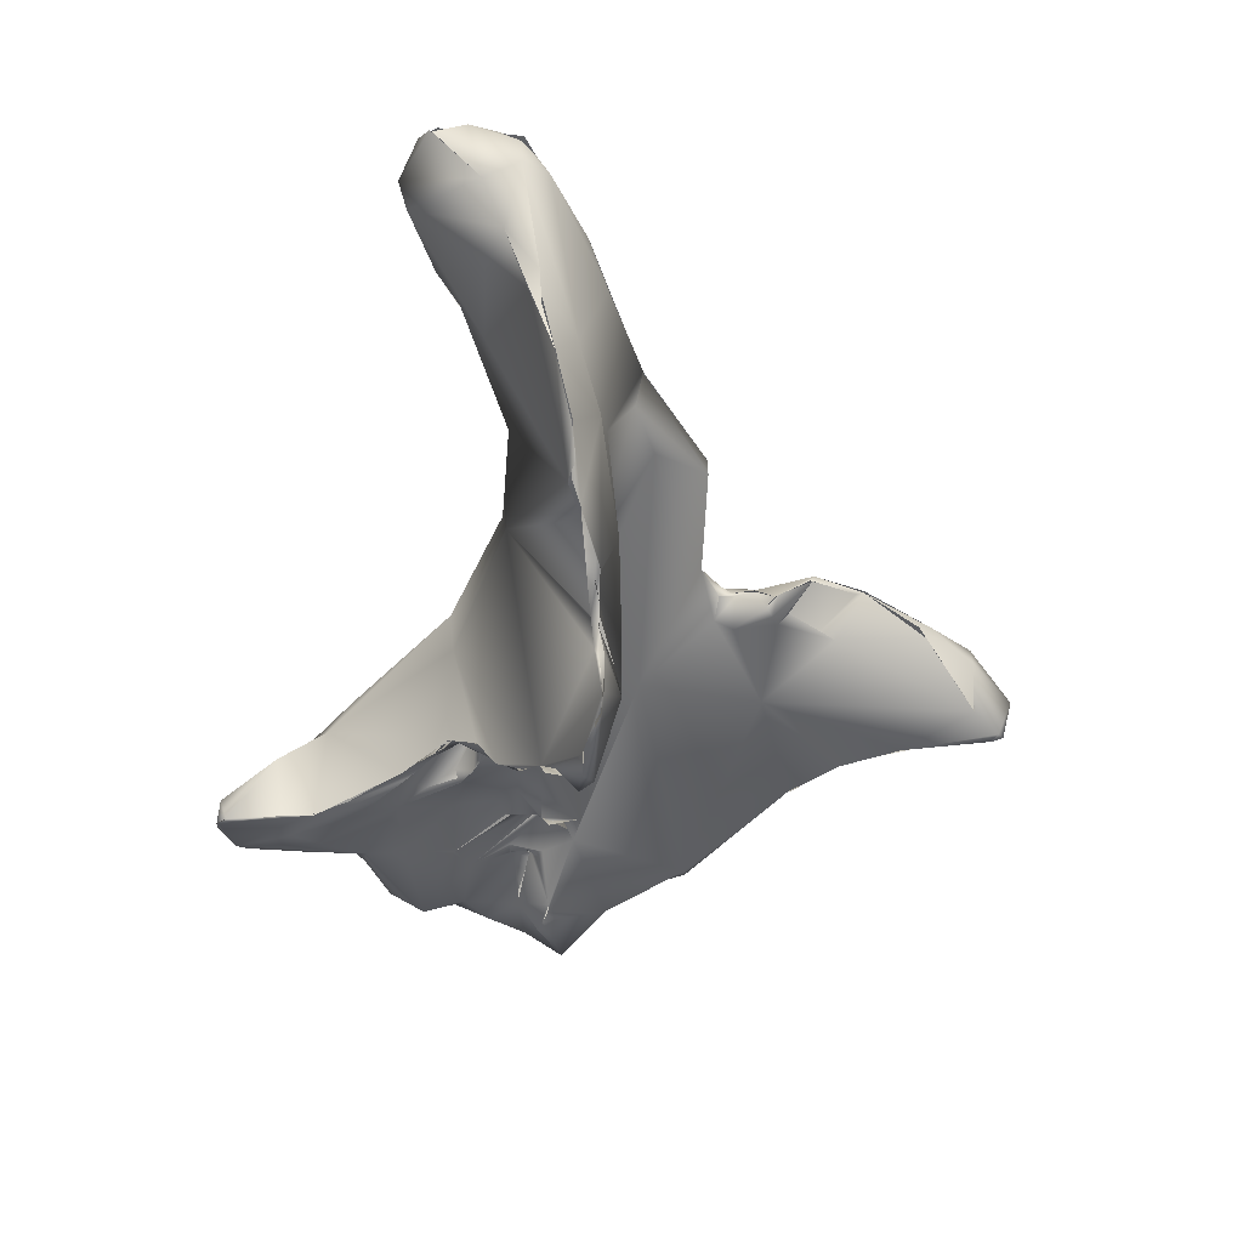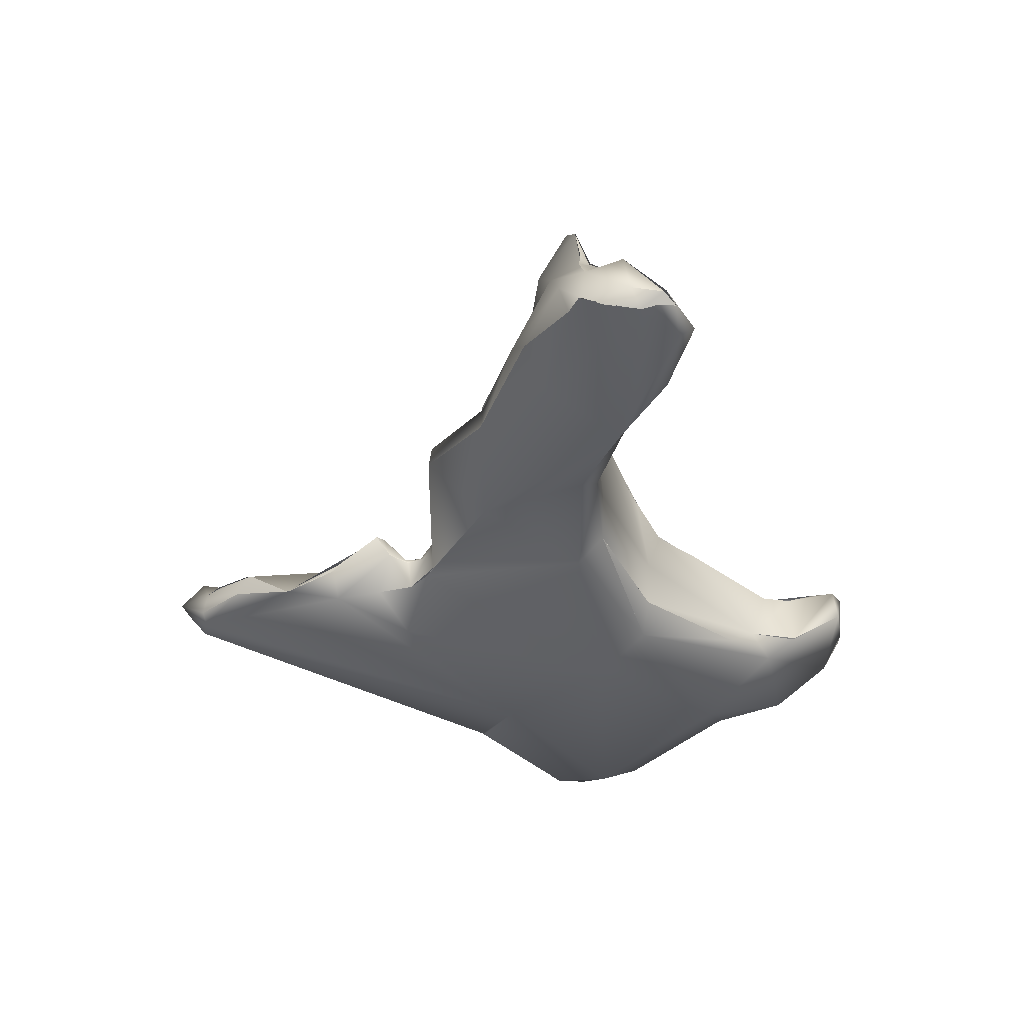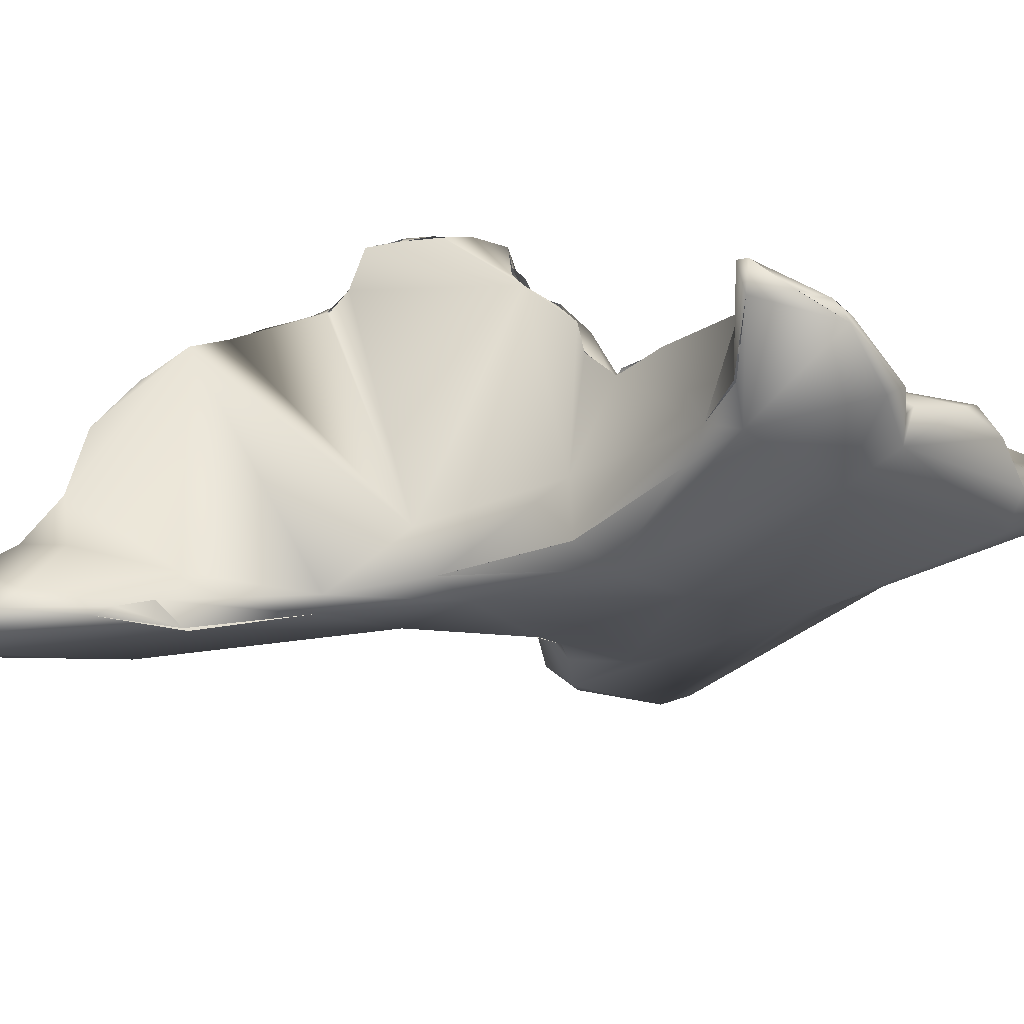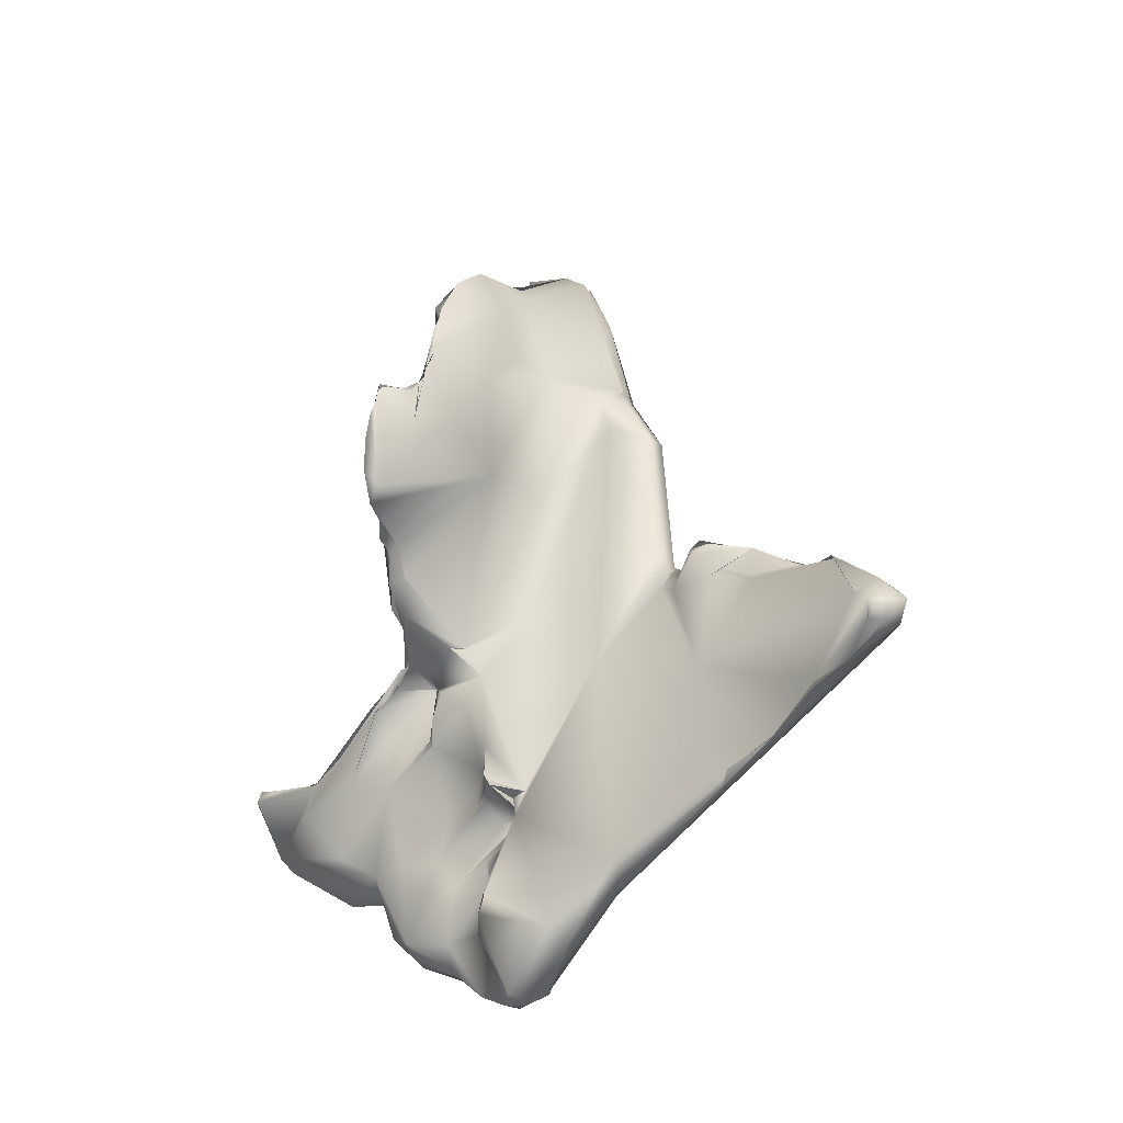
<metadata>
{"format":"obj","ext":"obj","renderer":"f3d","projection":"perspective","resolution":1024,"background":"white","views":[{"elev":40.0,"azim":117.7,"up":"+Z"},{"elev":46.6,"azim":-53.2,"up":"+Z"},{"elev":-76.7,"azim":91.9,"up":"+Y"},{"elev":-27.6,"azim":163.8,"up":"+Z"}]}
</metadata>
<code>
o FJ3392.obj_grp1.2031
v -0.3022 -0.5879 7.035
v -0.2538 -0.6819 7.013
v -0.3037 -0.5908 7.043
v -0.2979 -0.5775 7.031
v -0.2814 -0.6 7.019
v -0.3026 -0.5889 7.047
v -0.2985 -0.5737 7.036
v -0.2955 -0.5991 7.057
v -0.2955 -0.5991 7.057
v -0.2962 -0.5855 7.048
v -0.2861 -0.5724 7.034
v -0.2725 -0.6534 7.055
v -0.2841 -0.6344 7.068
v -0.2903 -0.6183 7.067
v -0.2801 -0.6296 7.075
v -0.2903 -0.618 7.066
v -0.2873 -0.6194 7.067
v -0.2713 -0.6237 7.063
v -0.273 -0.619 7.061
v -0.2455 -0.663 6.979
v -0.2761 -0.6166 7.012
v -0.2892 -0.6002 7.061
v -0.2887 -0.5978 7.059
v -0.2874 -0.5883 7.024
v -0.2865 -0.5805 7.039
v -0.2922 -0.5735 7.029
v -0.2873 -0.5752 7.029
v -0.2874 -0.5883 7.024
v -0.2813 -0.5992 7.021
v -0.287 -0.5807 7.039
v -0.2875 -0.5714 7.032
v -0.2873 -0.5748 7.029
v -0.2743 -0.6439 7.069
v -0.2677 -0.6518 7.071
v -0.2648 -0.6409 7.077
v -0.2627 -0.6337 7.079
v -0.2774 -0.6295 7.076
v -0.277 -0.6287 7.076
v -0.2684 -0.6318 7.069
v -0.2757 -0.6161 7.011
v -0.2617 -0.6359 7.04
v -0.2453 -0.6635 6.978
v -0.2645 -0.6562 7.077
v -0.2632 -0.6575 7.08
v -0.2604 -0.6523 7.079
v -0.2677 -0.6518 7.071
v -0.2628 -0.6468 7.075
v -0.2624 -0.6454 7.075
v -0.2648 -0.6405 7.077
v -0.2662 -0.6308 7.001
v -0.276 -0.6168 7.011
v -0.2663 -0.6267 7.005
v -0.2659 -0.6277 7.004
v -0.2651 -0.6333 7.067
v -0.2576 -0.6437 7.067
v -0.2601 -0.6331 7.074
v -0.2652 -0.6335 7.078
v -0.2513 -0.7031 7.21
v -0.2525 -0.7008 7.204
v -0.25 -0.7031 7.209
v -0.2458 -0.6926 7.204
v -0.2525 -0.7008 7.204
v -0.2529 -0.686 7.184
v -0.2407 -0.7091 7.042
v -0.2426 -0.7002 7.093
v -0.2438 -0.7141 7.158
v -0.2553 -0.6962 7.174
v -0.2562 -0.6733 7.111
v -0.256 -0.6722 7.146
v -0.2529 -0.686 7.184
v -0.2587 -0.6538 7.121
v -0.2517 -0.6699 7.149
v -0.2554 -0.6723 7.146
v -0.2518 -0.6696 7.149
v -0.2558 -0.6488 7.069
v -0.2593 -0.6492 7.076
v -0.2593 -0.6491 7.076
v -0.2567 -0.6536 7.085
v -0.2408 -0.6645 7.051
v -0.2527 -0.6504 7.122
v -0.2603 -0.6352 7.076
v -0.2459 -0.7193 7.21
v -0.2389 -0.728 7.2
v -0.2449 -0.7191 7.21
v -0.2433 -0.7146 7.214
v -0.2498 -0.7098 7.21
v -0.2421 -0.723 7.211
v -0.2379 -0.726 7.21
v -0.238 -0.7219 7.213
v -0.2379 -0.726 7.21
v -0.2389 -0.7033 7.127
v -0.2359 -0.7147 7.165
v -0.2442 -0.7014 7.13
v -0.2431 -0.714 7.159
v -0.241 -0.6978 7.209
v -0.2298 -0.7029 7.209
v -0.2326 -0.6883 6.956
v -0.2476 -0.6774 7.174
v -0.2192 -0.6707 7.178
v -0.226 -0.6665 7.148
v -0.2415 -0.6494 6.981
v -0.2345 -0.6721 6.967
v -0.2444 -0.6622 7.13
v -0.2434 -0.6675 7.144
v -0.2401 -0.649 6.984
v -0.2366 -0.7242 7.178
v -0.2327 -0.7293 7.199
v -0.2294 -0.725 7.194
v -0.2377 -0.7223 7.213
v -0.2358 -0.7149 7.165
v -0.2354 -0.7212 7.173
v -0.238 -0.7219 7.213
v -0.2288 -0.7055 6.968
v -0.231 -0.7188 7.06
v -0.2352 -0.7039 7.101
v -0.2248 -0.7159 7.068
v -0.2352 -0.7039 7.1
v -0.2319 -0.7053 7.16
v -0.187 -0.6565 7.161
v -0.2257 -0.7006 7.187
v -0.232 -0.6844 6.955
v -0.2249 -0.6968 7.106
v -0.2264 -0.6951 7.199
v -0.226 -0.6943 6.953
v -0.2243 -0.6819 6.951
v -0.2228 -0.6783 7.068
v -0.2211 -0.6729 7.011
v -0.2261 -0.6706 7.109
v -0.2271 -0.6683 6.97
v -0.2188 -0.6745 7.004
v -0.2104 -0.7353 7.009
v -0.2012 -0.7344 6.995
v -0.2173 -0.7109 6.964
v -0.2166 -0.7052 6.96
v -0.2117 -0.7074 7.069
v -0.2248 -0.7159 7.068
v -0.2211 -0.6929 6.954
v -0.2181 -0.6944 6.991
v -0.2197 -0.69 6.989
v -0.2172 -0.6888 6.995
v -0.2165 -0.6945 6.992
v -0.2036 -0.7057 6.998
v -0.2199 -0.6905 7.007
v -0.2175 -0.6836 7.19
v -0.2188 -0.6793 6.953
v -0.217 -0.7034 6.959
v -0.2144 -0.6913 6.974
v -0.2153 -0.6911 6.98
v -0.2195 -0.69 6.992
v -0.2195 -0.69 6.992
v -0.2202 -0.6898 6.992
v -0.2181 -0.6863 6.992
v -0.2174 -0.6841 6.996
v -0.2154 -0.694 6.996
v -0.2172 -0.6888 6.995
v -0.2195 -0.69 6.992
v -0.2111 -0.6788 6.982
v -0.2241 -0.6872 7.008
v -0.2252 -0.6844 7.008
v -0.2241 -0.6872 7.008
v -0.2134 -0.6897 7.014
v -0.2241 -0.6872 7.008
v -0.2124 -0.6823 7.016
v -0.2041 -0.6689 7.185
v -0.2181 -0.6837 7.19
v -0.2225 -0.683 7.193
v -0.2104 -0.6824 6.97
v -0.2111 -0.6787 6.98
v -0.22 -0.6762 7.006
v -0.2198 -0.676 7.006
v -0.219 -0.6775 7.01
v -0.2132 -0.678 7.015
v -0.2122 -0.6785 7.014
v -0.219 -0.6775 7.01
v -0.2214 -0.6731 7.011
v -0.2108 -0.6802 7.017
v -0.2099 -0.6805 7.049
v -0.2042 -0.6796 7.057
v -0.2215 -0.6833 7.191
v -0.2041 -0.6688 7.185
v -0.2074 -0.6627 7.108
v -0.2027 -0.6508 7.135
v -0.215 -0.6636 7.151
v -0.1936 -0.7391 7.039
v -0.2037 -0.7368 7.044
v -0.2033 -0.7189 6.971
v -0.2101 -0.7108 6.968
v -0.2074 -0.7055 6.974
v -0.1967 -0.7132 6.976
v -0.2077 -0.703 6.99
v -0.2068 -0.7066 7.014
v -0.212 -0.6953 7.017
v -0.2165 -0.6945 6.992
v -0.2123 -0.6927 7.012
v -0.1994 -0.6989 7.033
v -0.2069 -0.7 7.045
v -0.1999 -0.7012 7.036
v -0.2064 -0.7 7.047
v -0.1999 -0.7027 7.053
v -0.2069 -0.6983 7.045
v -0.2064 -0.7 7.047
v -0.2069 -0.7 7.045
v -0.2067 -0.6985 7.046
v -0.2066 -0.6985 7.047
v -0.2067 -0.6984 7.047
v -0.2098 -0.6802 6.975
v -0.2126 -0.6886 7.023
v -0.2111 -0.6803 7.017
v -0.206 -0.6847 7.041
v -0.2112 -0.6803 7.027
v -0.1999 -0.6899 7.047
v -0.2155 -0.6788 7.188
v -0.2042 -0.6689 7.185
v -0.2091 -0.6592 7.166
v -0.1936 -0.7356 6.995
v -0.186 -0.7435 6.996
v -0.1866 -0.7493 7.001
v -0.1937 -0.7464 7.031
v -0.1949 -0.7234 6.98
v -0.1931 -0.7301 6.992
v -0.1947 -0.7169 7.001
v -0.1891 -0.7265 7.001
v -0.1897 -0.7147 7.024
v -0.1946 -0.7082 7.03
v -0.1882 -0.7106 7.039
v -0.1832 -0.7059 7.045
v -0.182 -0.7074 7.047
v -0.1901 -0.6978 7.057
v -0.1983 -0.6944 7.04
v -0.1993 -0.6988 7.033
v -0.1984 -0.6942 7.04
v -0.1988 -0.7 7.034
v -0.1989 -0.7 7.034
v -0.202 -0.7008 7.053
v -0.1989 -0.6916 7.048
v -0.1999 -0.7027 7.053
v -0.1926 -0.6904 7.056
v -0.1881 -0.701 7.051
v -0.1912 -0.6937 7.056
v -0.1867 -0.6855 7.064
v -0.1994 -0.6914 7.046
v -0.1999 -0.6804 7.057
v -0.1991 -0.6915 7.048
v -0.1999 -0.6804 7.057
v -0.2037 -0.6797 7.057
v -0.1816 -0.6633 7.07
v -0.1839 -0.6725 7.062
v -0.1945 -0.6588 7.173
v -0.1899 -0.6434 7.115
v -0.1827 -0.7491 7.033
v -0.163 -0.7557 7.031
v -0.1688 -0.753 7.008
v -0.1824 -0.7496 7.034
v -0.1801 -0.7357 7.009
v -0.1646 -0.7536 7.013
v -0.1707 -0.7302 7.03
v -0.1794 -0.722 7.026
v -0.1794 -0.722 7.026
v -0.1831 -0.7059 7.045
v -0.1873 -0.7024 7.05
v -0.1885 -0.6969 7.056
v -0.1892 -0.6984 7.055
v -0.1905 -0.6976 7.057
v -0.1909 -0.696 7.057
v -0.19 -0.6943 7.058
v -0.19 -0.6943 7.058
v -0.1901 -0.6957 7.057
v -0.1865 -0.6855 7.064
v -0.1822 -0.664 7.069
v -0.1742 -0.6585 7.078
v -0.1863 -0.6524 7.151
v -0.1943 -0.6591 7.172
v -0.178 -0.6576 7.077
v -0.1812 -0.6474 7.126
v -0.1812 -0.6474 7.127
v -0.1844 -0.6461 7.14
v -0.1846 -0.6476 7.143
v -0.1888 -0.6564 7.161
v -0.1874 -0.6531 7.154
v -0.1904 -0.656 7.165
v -0.168 -0.6396 7.086
v -0.1832 -0.6473 7.136
v -0.1853 -0.6468 7.139
v -0.1694 -0.7564 7.01
v -0.1667 -0.7377 7.03
v -0.1683 -0.7367 7.022
v -0.1757 -0.7215 7.035
v -0.1784 -0.6664 7.069
v -0.1808 -0.6761 7.065
v -0.1778 -0.6668 7.069
v -0.1766 -0.6604 7.075
v -0.1766 -0.6605 7.075
v -0.1726 -0.6567 7.077
v -0.1709 -0.6504 7.08
v -0.1668 -0.6435 7.081
v -0.1642 -0.6408 7.098
v -0.1775 -0.6368 7.108
v -0.1762 -0.6437 7.122
v -0.1748 -0.6415 7.12
v -0.177 -0.6413 7.12
v -0.18 -0.6445 7.125
v -0.177 -0.6413 7.12
v -0.18 -0.6445 7.125
v -0.1815 -0.6449 7.127
v -0.18 -0.6445 7.125
v -0.1789 -0.6395 7.115
v -0.1663 -0.7533 7.011
v -0.162 -0.7572 7.021
v -0.1635 -0.7574 7.018
v -0.1565 -0.7492 7.033
v -0.1703 -0.7317 7.03
v -0.1606 -0.7437 7.032
v -0.1723 -0.6531 7.081
v -0.1642 -0.6409 7.09
v -0.1646 -0.6375 7.108
v -0.1659 -0.6361 7.112
v -0.1639 -0.6401 7.1
v -0.1667 -0.6365 7.117
v -0.1652 -0.638 7.109
v -0.1653 -0.638 7.109
v -0.1663 -0.6367 7.112
v -0.1679 -0.6367 7.117
v -0.1682 -0.6371 7.116
v -0.1692 -0.6382 7.118
v -0.1661 -0.6366 7.115
v -0.1558 -0.7517 7.03
v -0.1557 -0.7521 7.03
f 1 2 3
f 1 7 4
f 3 8 6
f 10 6 9
f 26 4 7
f 3 7 1
f 3 6 7
f 10 7 6
f 11 7 10
f 12 13 2
f 13 15 14
f 3 13 14
f 18 16 17
f 19 16 18
f 17 16 15
f 20 2 1
f 1 21 20
f 5 21 1
f 14 8 3
f 9 16 22
f 19 23 16
f 5 4 24
f 22 10 9
f 5 1 4
f 4 26 24
f 27 28 26
f 27 29 28
f 27 11 29
f 30 10 22
f 31 26 7
f 27 26 31
f 32 31 11
f 27 32 11
f 11 31 7
f 11 10 25
f 12 33 13
f 12 34 33
f 35 15 13
f 13 3 2
f 37 15 36
f 17 38 18
f 18 38 39
f 42 2 20
f 29 25 41
f 19 41 25
f 37 17 15
f 40 29 41
f 19 25 23
f 25 29 11
f 34 12 43
f 44 45 46
f 45 47 46
f 33 35 13
f 46 35 33
f 47 35 46
f 48 49 47
f 50 20 21
f 50 51 52
f 53 50 52
f 53 40 41
f 41 54 55
f 55 54 56
f 36 15 35
f 39 54 19
f 38 56 54
f 56 38 57
f 41 19 54
f 60 61 62
f 62 61 63
f 2 64 12
f 12 64 43
f 64 65 43
f 66 67 68
f 67 69 68
f 58 59 67
f 59 70 67
f 70 69 67
f 68 69 71
f 68 44 43
f 68 71 44
f 45 76 47
f 78 75 76
f 75 77 76
f 45 44 78
f 78 76 45
f 78 44 71
f 78 71 80
f 71 73 72
f 104 80 72
f 71 72 80
f 79 41 75
f 41 55 75
f 75 48 77
f 76 48 47
f 48 81 49
f 81 36 49
f 75 55 48
f 55 81 48
f 55 56 81
f 81 56 57
f 66 83 82
f 84 85 86
f 82 83 87
f 83 88 87
f 89 85 84
f 89 84 90
f 91 92 93
f 92 94 93
f 67 82 58
f 82 67 66
f 85 60 86
f 95 60 85
f 95 61 60
f 85 96 95
f 91 93 65
f 68 93 66
f 97 2 42
f 68 43 65
f 93 68 65
f 63 61 98
f 99 98 61
f 95 99 61
f 98 72 73
f 98 100 74
f 63 98 73
f 20 101 102
f 78 79 75
f 74 104 72
f 74 100 104
f 20 50 101
f 41 79 105
f 80 103 78
f 103 80 104
f 101 50 53
f 105 101 53
f 53 41 105
f 106 107 83
f 83 107 88
f 107 109 88
f 94 92 110
f 94 110 111
f 66 106 83
f 94 111 106
f 108 111 92
f 106 111 107
f 107 111 108
f 107 108 96
f 112 96 85
f 109 107 96
f 2 113 64
f 114 65 64
f 114 115 65
f 114 116 117
f 92 91 118
f 119 118 91
f 108 92 118
f 108 118 120
f 124 97 121
f 97 113 2
f 91 65 115
f 115 122 91
f 123 95 96
f 124 121 125
f 121 97 102
f 121 102 125
f 125 102 129
f 129 145 125
f 102 97 20
f 126 127 79
f 103 126 79
f 126 103 128
f 129 102 105
f 127 130 79
f 103 79 78
f 104 128 103
f 100 128 104
f 105 102 101
f 131 114 64
f 113 132 131
f 64 113 131
f 133 113 124
f 133 124 134
f 135 115 136
f 122 115 135
f 123 108 120
f 124 113 97
f 134 124 137
f 140 141 138
f 142 190 143
f 122 119 91
f 118 119 144
f 120 118 144
f 123 120 144
f 108 123 96
f 125 137 124
f 125 145 137
f 137 145 147
f 139 138 148
f 138 139 149
f 138 150 140
f 156 152 155
f 155 152 153
f 151 157 152
f 157 153 152
f 159 158 190
f 143 160 159
f 159 161 143
f 143 190 162
f 159 190 154
f 153 159 154
f 123 166 95
f 123 165 166
f 145 129 206
f 130 168 129
f 159 153 130
f 157 168 130
f 169 159 130
f 130 170 169
f 170 130 171
f 127 171 130
f 173 174 175
f 159 169 163
f 127 176 172
f 174 173 163
f 127 126 177
f 126 245 178
f 245 126 128
f 100 98 99
f 179 180 99
f 179 99 95
f 129 105 130
f 105 79 130
f 128 100 181
f 100 182 181
f 99 183 100
f 135 136 184
f 116 114 185
f 136 185 184
f 113 133 132
f 186 132 133
f 186 133 187
f 134 146 187
f 134 187 133
f 187 146 188
f 187 188 189
f 142 192 191
f 146 137 147
f 147 148 138
f 188 147 138
f 146 147 188
f 188 138 190
f 154 193 155
f 138 141 190
f 154 190 141
f 142 143 161
f 142 194 192
f 207 195 192
f 196 198 199
f 201 202 203
f 201 203 204
f 147 145 167
f 157 167 206
f 147 157 151
f 157 147 167
f 155 153 154
f 159 163 161
f 194 207 192
f 194 161 163
f 194 163 207
f 208 210 207
f 207 163 208
f 209 207 210
f 207 209 195
f 209 177 211
f 167 145 206
f 168 206 129
f 157 130 153
f 163 173 208
f 127 210 176
f 177 210 127
f 210 177 209
f 177 126 178
f 245 128 181
f 165 212 166
f 119 164 144
f 165 213 212
f 182 100 183
f 183 214 182
f 214 183 99
f 214 99 180
f 132 215 216
f 131 218 114
f 217 218 131
f 185 114 218
f 186 219 132
f 215 132 220
f 189 186 187
f 219 186 189
f 132 219 220
f 190 189 188
f 189 142 221
f 189 190 142
f 142 191 221
f 191 223 221
f 196 224 197
f 224 196 199
f 199 225 224
f 226 225 199
f 184 227 228
f 195 191 192
f 195 223 191
f 230 224 223
f 197 200 196
f 197 231 200
f 229 195 209
f 224 232 197
f 232 233 197
f 224 230 233
f 197 233 231
f 230 231 233
f 234 199 198
f 234 198 205
f 205 200 235
f 231 235 200
f 205 235 237
f 199 236 238
f 237 234 205
f 238 236 239
f 239 236 234
f 239 234 237
f 238 226 199
f 228 135 184
f 228 240 135
f 229 209 211
f 177 235 211
f 235 177 242
f 231 241 235
f 229 211 241
f 241 211 243
f 237 235 242
f 244 177 178
f 245 247 242
f 246 245 181
f 180 248 214
f 249 181 182
f 279 214 248
f 250 218 251
f 217 132 216
f 131 132 217
f 218 184 185
f 218 250 184
f 215 220 222
f 222 216 215
f 255 216 222
f 222 254 255
f 219 189 222
f 222 189 221
f 220 219 222
f 221 223 222
f 254 222 223
f 225 223 224
f 226 257 225
f 225 258 223
f 227 184 256
f 259 260 261
f 238 239 263
f 261 260 264
f 266 239 247
f 263 239 265
f 247 239 237
f 228 227 262
f 228 262 267
f 268 266 247
f 247 237 242
f 245 269 247
f 135 270 122
f 269 245 246
f 270 298 122
f 119 122 271
f 272 164 119
f 246 181 273
f 122 298 274
f 274 275 122
f 182 214 276
f 271 122 275
f 279 271 275
f 279 275 277
f 214 279 276
f 279 277 276
f 279 248 278
f 280 272 119
f 249 182 282
f 282 182 276
f 277 275 283
f 218 217 284
f 217 216 284
f 284 216 252
f 253 285 184
f 254 223 258
f 256 184 285
f 254 258 286
f 259 286 258
f 259 287 286
f 259 261 287
f 247 290 268
f 135 240 289
f 289 270 135
f 247 269 290
f 270 289 288
f 290 269 291
f 291 269 273
f 292 270 288
f 291 273 294
f 293 291 294
f 295 294 273
f 295 273 181
f 295 181 281
f 249 281 181
f 281 249 297
f 297 249 282
f 303 298 299
f 300 297 301
f 299 302 303
f 283 275 303
f 304 305 306
f 303 275 298
f 284 252 307
f 216 255 252
f 284 308 251
f 251 218 284
f 284 307 309
f 307 255 309
f 310 253 251
f 254 286 255
f 310 285 253
f 312 285 310
f 287 311 286
f 313 296 270
f 313 295 314
f 296 313 314
f 281 314 295
f 315 281 316
f 315 314 281
f 317 314 315
f 298 270 318
f 270 296 318
f 316 281 297
f 296 319 318
f 317 315 320
f 298 318 299
f 300 322 297
f 323 302 299
f 324 323 299
f 321 318 319
f 297 322 316
f 325 316 322
f 308 309 255
f 326 308 255
f 327 251 308
f 327 308 326
f 327 310 251
f 286 311 255
f 255 311 326
f 326 311 312
f 312 310 326

</code>
